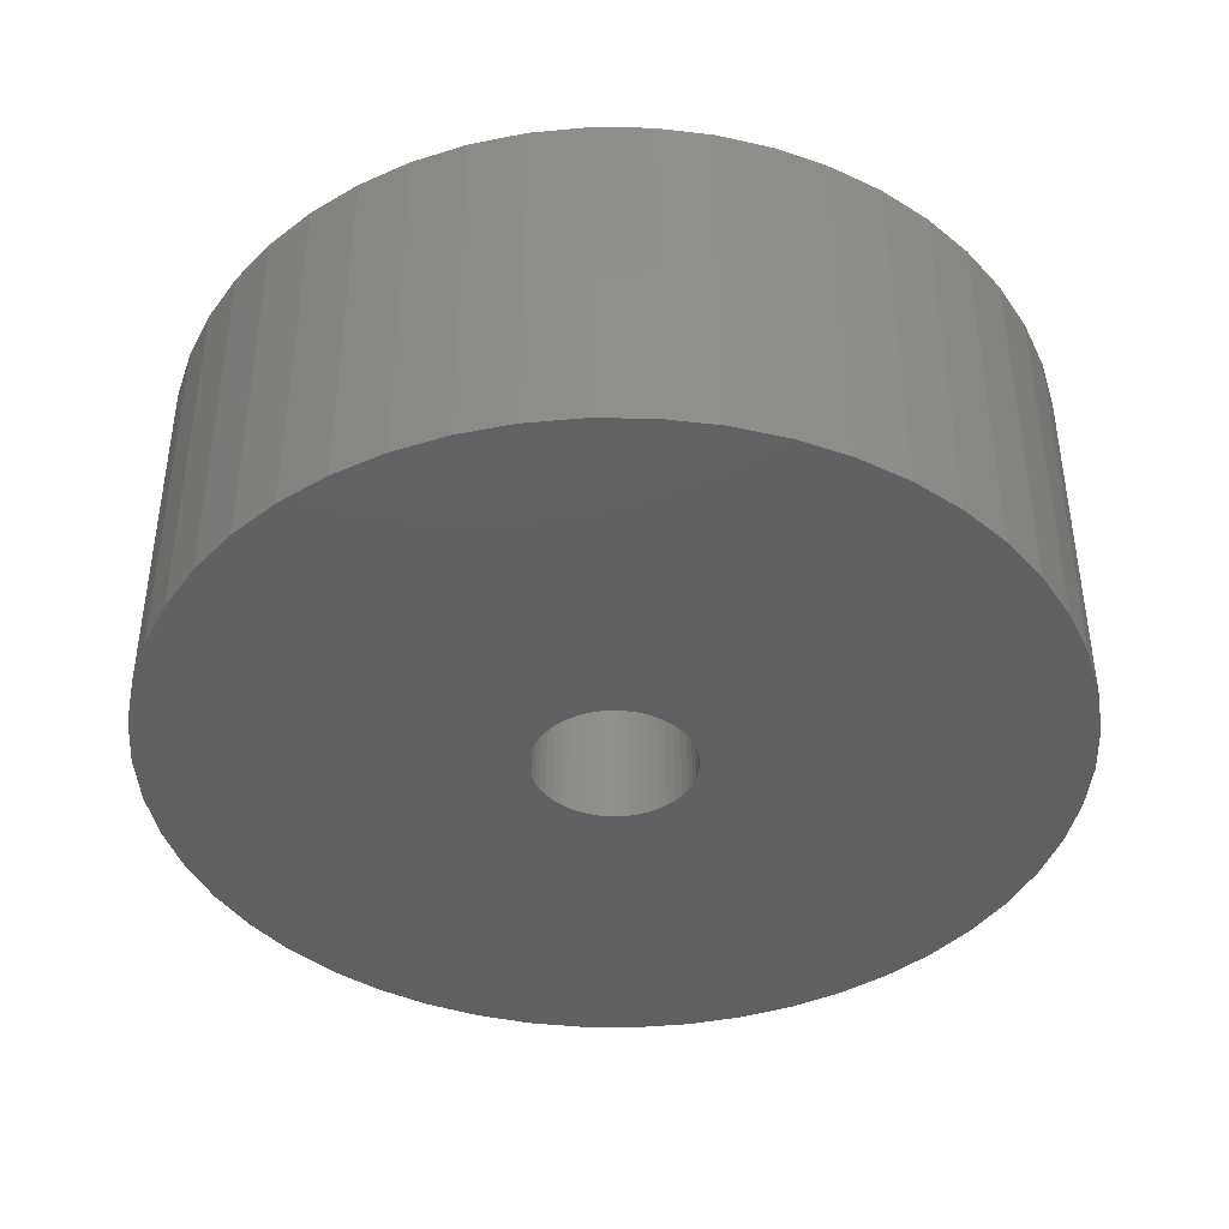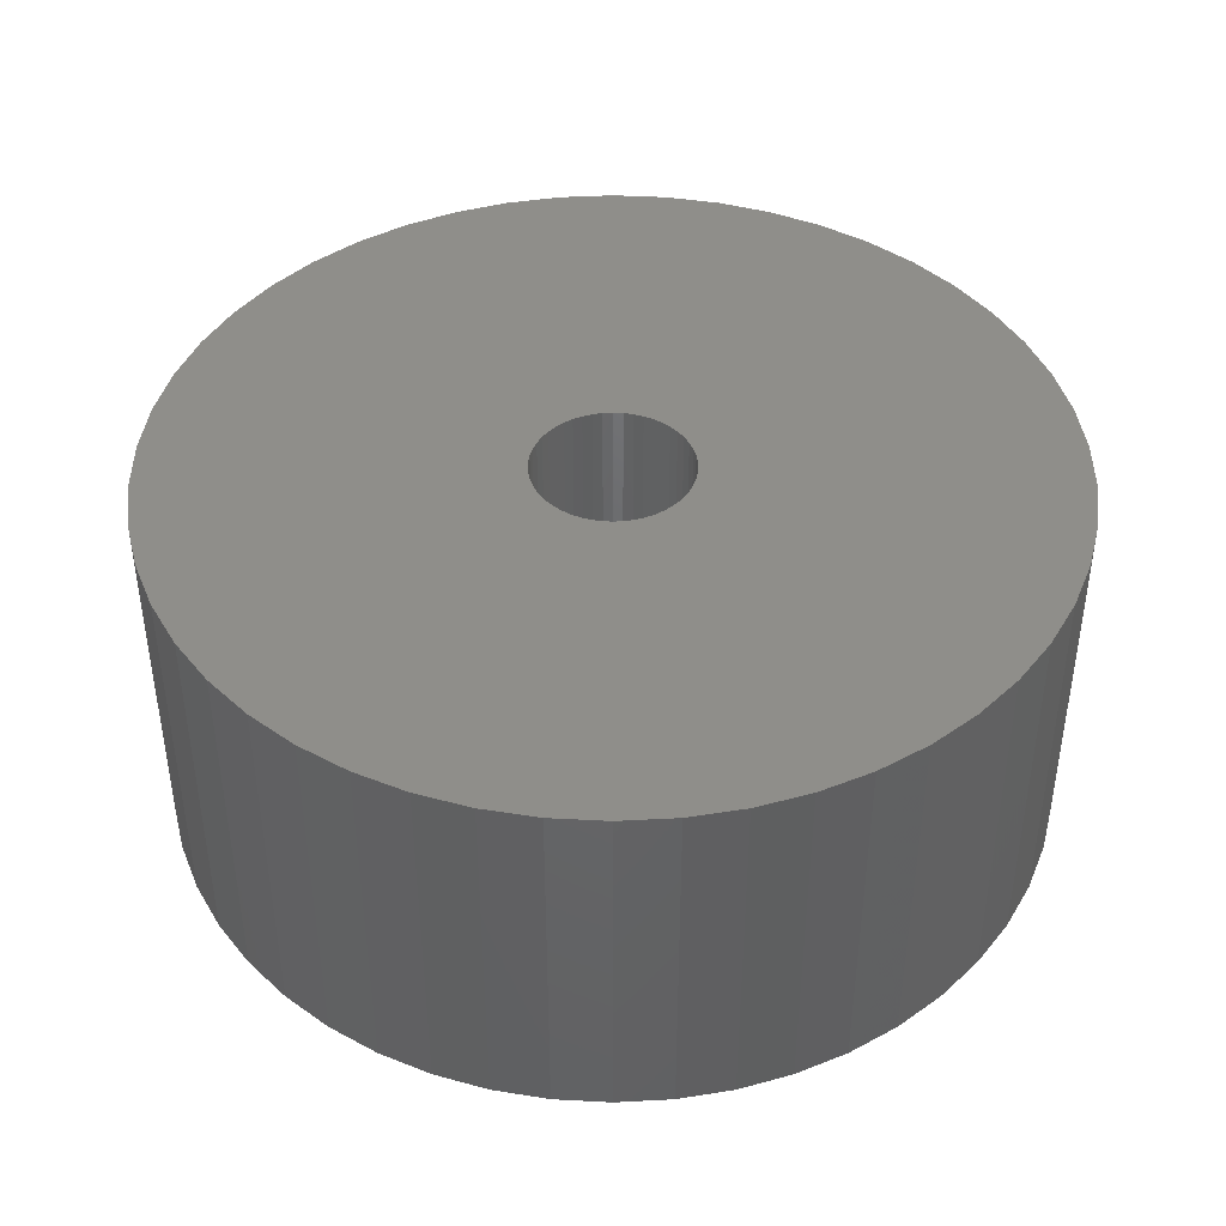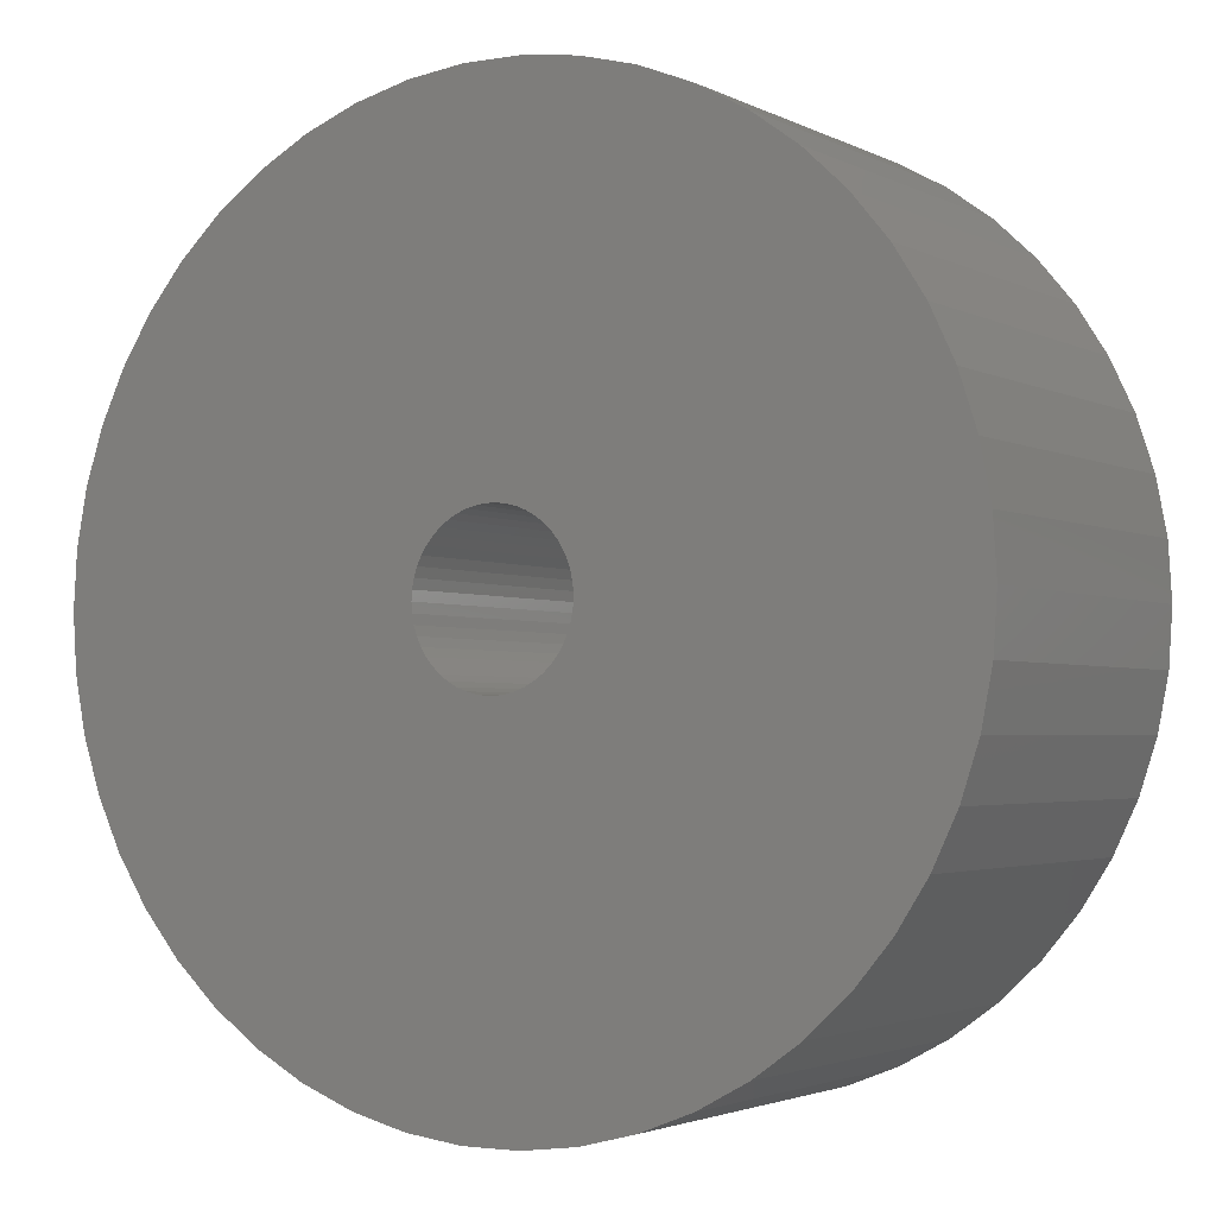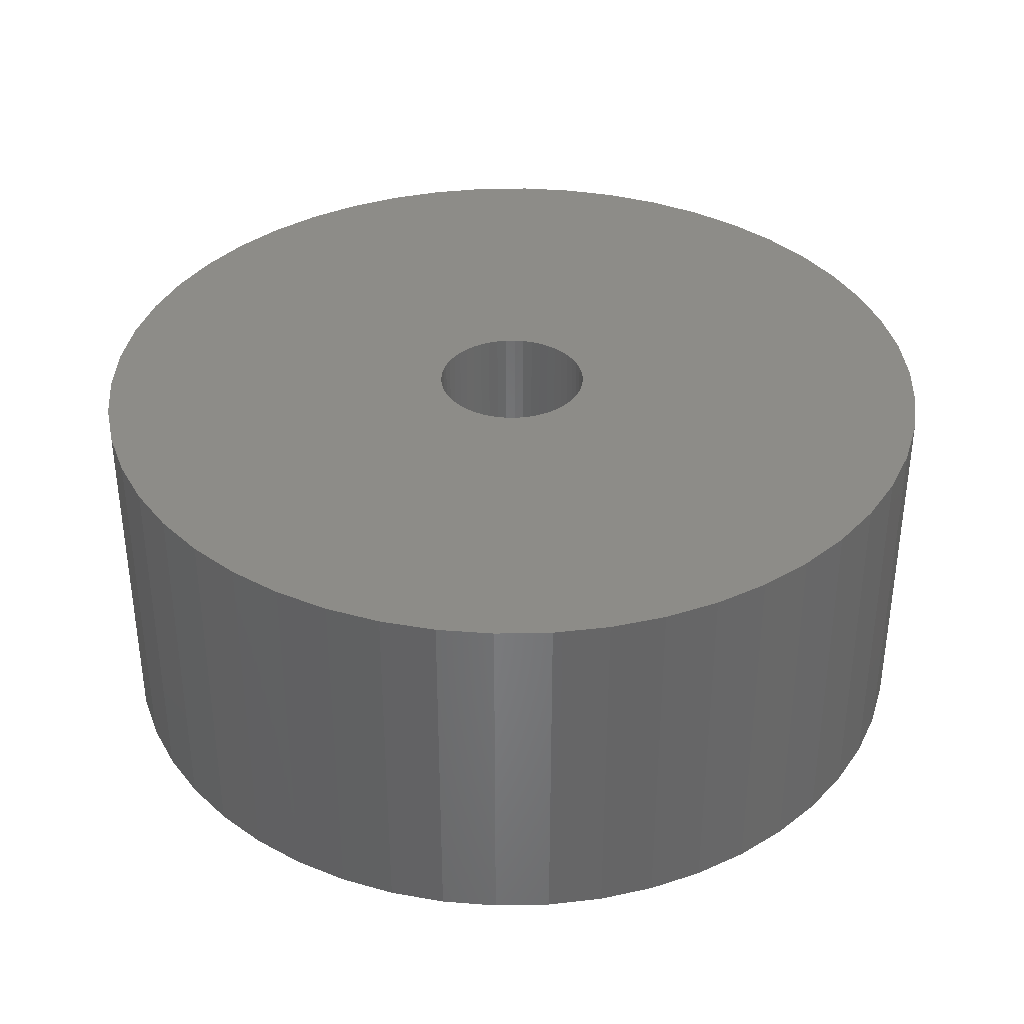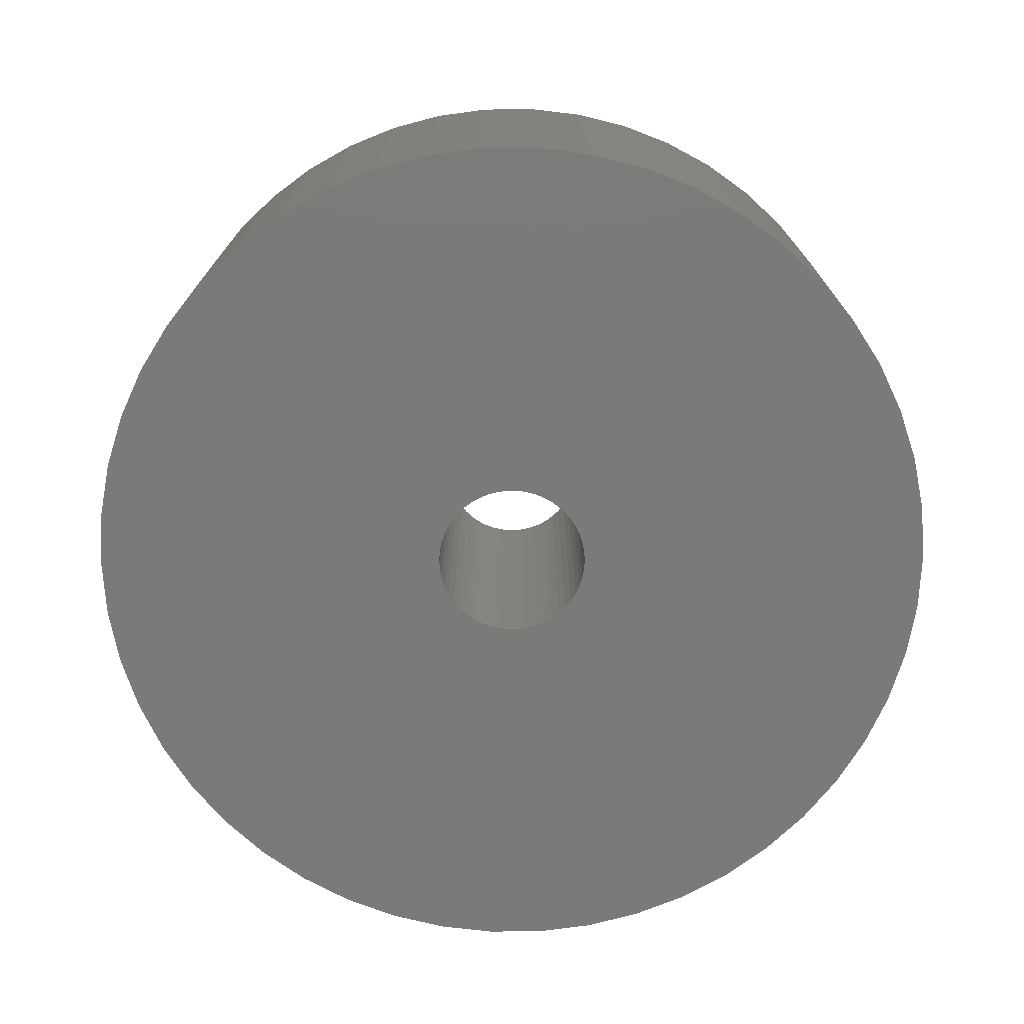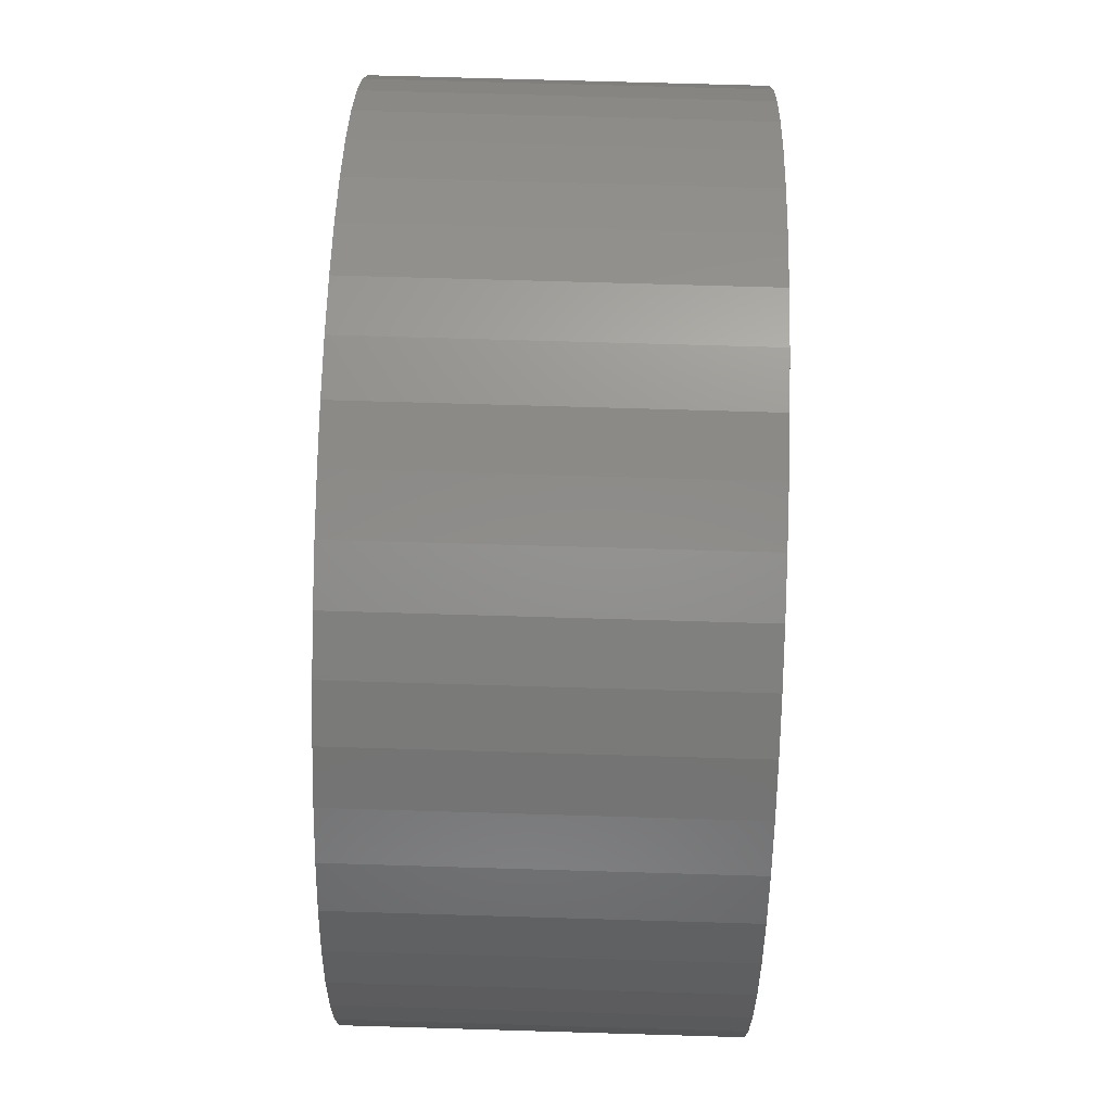
<metadata>
{"format":"stl","ext":"stl","renderer":"f3d","projection":"perspective","resolution":1024,"background":"white","views":[{"elev":-41.6,"azim":-152.0,"up":"+Z"},{"elev":42.8,"azim":-126.0,"up":"+Z"},{"elev":-2.6,"azim":30.9,"up":"+Y"},{"elev":36.5,"azim":121.0,"up":"+Z"},{"elev":-73.5,"azim":0.5,"up":"+Z"},{"elev":71.0,"azim":91.7,"up":"+Y"}]}
</metadata>
<code>
# stl→obj: 200 verts, 400 faces
v 24 0 10
v 23.81 3.008 -10
v 23.81 3.008 10
v 24 0 -10
v -24 0 -10
v -23.81 3.008 10
v -23.81 3.008 -10
v -24 0 10
v 1.507 23.95 -10
v -1.507 23.95 10
v 1.507 23.95 10
v -1.507 23.95 -10
v 17.5 16.43 -10
v 15.3 18.49 10
v 17.5 16.43 10
v 15.3 18.49 -10
v -15.3 18.49 -10
v -17.5 16.43 10
v -15.3 18.49 10
v -17.5 16.43 -10
v -7.416 22.83 -10
v -10.22 21.72 10
v -7.416 22.83 10
v -10.22 21.72 -10
v 22.31 8.835 10
v 21.03 11.56 -10
v 21.03 11.56 10
v 22.31 8.835 -10
v 23.25 5.969 -10
v 23.25 5.969 10
v 19.42 14.11 -10
v 19.42 14.11 10
v 10.22 21.72 -10
v 7.416 22.83 10
v 10.22 21.72 10
v 7.416 22.83 -10
v 4.497 23.57 10
v 4.497 23.57 -10
v 12.86 20.26 10
v 12.86 20.26 -10
v -21.03 11.56 -10
v -19.42 14.11 10
v -19.42 14.11 -10
v -21.03 11.56 10
v -23.25 5.969 -10
v -22.31 8.835 10
v -22.31 8.835 -10
v -23.25 5.969 10
v -12.86 20.26 -10
v -12.86 20.26 10
v -4.497 23.57 10
v -4.497 23.57 -10
v 23.81 -3.008 10
v 23.81 -3.008 -10
v 1.507 -23.95 -10
v 4.497 -23.57 10
v 1.507 -23.95 10
v 4.497 -23.57 -10
v 22.31 -8.835 10
v 23.25 -5.969 -10
v 23.25 -5.969 10
v 22.31 -8.835 -10
v -12.86 -20.26 -10
v -10.22 -21.72 10
v -12.86 -20.26 10
v -10.22 -21.72 -10
v -22.31 -8.835 -10
v -23.25 -5.969 10
v -23.25 -5.969 -10
v -22.31 -8.835 10
v 7.416 -22.83 -10
v 10.22 -21.72 10
v 7.416 -22.83 10
v 10.22 -21.72 -10
v 4.25 0 10
v 4.216 0.5327 10
v 4.116 1.057 10
v 4.216 -0.5327 10
v 3.952 1.565 10
v 3.724 2.047 10
v 4.116 -1.057 10
v 3.438 2.498 10
v 3.098 2.909 10
v 3.952 -1.565 10
v 2.709 3.275 10
v 21.03 -11.56 10
v 2.277 3.588 10
v 3.724 -2.047 10
v 1.81 3.846 10
v 19.42 -14.11 10
v 1.313 4.042 10
v 3.438 -2.498 10
v 17.5 -16.43 10
v 0.7964 4.175 10
v 0.2669 4.242 10
v -0.2669 4.242 10
v -0.7964 4.175 10
v -1.313 4.042 10
v -1.81 3.846 10
v -2.277 3.588 10
v -2.709 3.275 10
v -3.098 2.909 10
v -3.438 2.498 10
v 3.098 -2.909 10
v 15.3 -18.49 10
v 2.709 -3.275 10
v 12.86 -20.26 10
v 2.277 -3.588 10
v 1.81 -3.846 10
v 1.313 -4.042 10
v 0.7964 -4.175 10
v 0.2669 -4.242 10
v -0.2669 -4.242 10
v -1.507 -23.95 10
v -0.7964 -4.175 10
v -4.497 -23.57 10
v -1.313 -4.042 10
v -7.416 -22.83 10
v -1.81 -3.846 10
v -2.277 -3.588 10
v -2.709 -3.275 10
v -15.3 -18.49 10
v -3.098 -2.909 10
v -17.5 -16.43 10
v -3.438 -2.498 10
v -19.42 -14.11 10
v -3.724 -2.047 10
v -21.03 -11.56 10
v -3.952 -1.565 10
v -4.116 -1.057 10
v -4.216 -0.5327 10
v -23.81 -3.008 10
v -4.25 0 10
v -3.724 2.047 10
v -3.952 1.565 10
v -4.116 1.057 10
v -4.216 0.5327 10
v 15.3 -18.49 -10
v 17.5 -16.43 -10
v 21.03 -11.56 -10
v 19.42 -14.11 -10
v -4.497 -23.57 -10
v -1.507 -23.95 -10
v -17.5 -16.43 -10
v -15.3 -18.49 -10
v -19.42 -14.11 -10
v -23.81 -3.008 -10
v 12.86 -20.26 -10
v -21.03 -11.56 -10
v 4.25 0 -10
v 4.216 -0.5327 -10
v 4.116 -1.057 -10
v 4.216 0.5327 -10
v 3.952 -1.565 -10
v 3.724 -2.047 -10
v 4.116 1.057 -10
v 3.438 -2.498 -10
v 3.098 -2.909 -10
v 3.952 1.565 -10
v 2.709 -3.275 -10
v 2.277 -3.588 -10
v 3.724 2.047 -10
v 1.81 -3.846 -10
v 1.313 -4.042 -10
v 3.438 2.498 -10
v 0.7964 -4.175 -10
v 0.2669 -4.242 -10
v -0.2669 -4.242 -10
v -0.7964 -4.175 -10
v -1.313 -4.042 -10
v -7.416 -22.83 -10
v -1.81 -3.846 -10
v -2.277 -3.588 -10
v -2.709 -3.275 -10
v -3.098 -2.909 -10
v -3.438 -2.498 -10
v 3.098 2.909 -10
v 2.709 3.275 -10
v 2.277 3.588 -10
v 1.81 3.846 -10
v 1.313 4.042 -10
v 0.7964 4.175 -10
v 0.2669 4.242 -10
v -0.2669 4.242 -10
v -0.7964 4.175 -10
v -1.313 4.042 -10
v -1.81 3.846 -10
v -2.277 3.588 -10
v -2.709 3.275 -10
v -3.098 2.909 -10
v -3.438 2.498 -10
v -3.724 2.047 -10
v -3.952 1.565 -10
v -4.116 1.057 -10
v -4.216 0.5327 -10
v -4.25 0 -10
v -3.724 -2.047 -10
v -3.952 -1.565 -10
v -4.116 -1.057 -10
v -4.216 -0.5327 -10
f 1 2 3
f 2 1 4
f 5 6 7
f 6 5 8
f 9 10 11
f 10 9 12
f 13 14 15
f 14 13 16
f 17 18 19
f 18 17 20
f 21 22 23
f 22 21 24
f 25 26 27
f 26 25 28
f 3 29 30
f 29 3 2
f 27 31 32
f 31 27 26
f 33 34 35
f 34 33 36
f 36 37 34
f 37 36 38
f 16 39 14
f 39 16 40
f 41 42 43
f 42 41 44
f 43 18 20
f 18 43 42
f 45 46 47
f 46 45 48
f 49 19 50
f 19 49 17
f 12 51 10
f 51 12 52
f 53 4 1
f 4 53 54
f 55 56 57
f 56 55 58
f 30 28 25
f 28 30 29
f 32 13 15
f 13 32 31
f 38 11 37
f 11 38 9
f 40 35 39
f 35 40 33
f 47 44 41
f 44 47 46
f 59 60 61
f 60 59 62
f 61 54 53
f 54 61 60
f 63 64 65
f 64 63 66
f 67 68 69
f 68 67 70
f 71 72 73
f 72 71 74
f 58 73 56
f 73 58 71
f 75 1 3
f 76 3 30
f 1 75 53
f 77 30 25
f 78 53 75
f 79 25 27
f 53 78 61
f 80 27 32
f 81 61 78
f 82 32 15
f 61 81 59
f 83 15 14
f 84 59 81
f 85 14 39
f 59 84 86
f 87 39 35
f 88 86 84
f 89 35 34
f 86 88 90
f 91 34 37
f 92 90 88
f 90 92 93
f 3 76 75
f 30 77 76
f 25 79 77
f 27 80 79
f 32 82 80
f 15 83 82
f 14 85 83
f 39 87 85
f 35 89 87
f 94 37 11
f 34 91 89
f 37 94 91
f 11 95 94
f 11 96 95
f 10 96 11
f 96 10 97
f 51 97 10
f 97 51 98
f 23 98 51
f 98 23 99
f 22 99 23
f 99 22 100
f 50 100 22
f 100 50 101
f 19 101 50
f 101 19 102
f 102 18 103
f 18 102 19
f 104 93 92
f 93 104 105
f 106 105 104
f 105 106 107
f 108 107 106
f 107 108 72
f 109 72 108
f 72 109 73
f 110 73 109
f 73 110 56
f 111 56 110
f 56 111 57
f 112 57 111
f 113 57 112
f 114 113 115
f 116 115 117
f 113 114 57
f 118 117 119
f 64 119 120
f 65 120 121
f 122 121 123
f 124 123 125
f 126 125 127
f 128 127 129
f 70 129 130
f 68 130 131
f 115 116 114
f 132 131 133
f 42 103 18
f 103 42 134
f 117 118 116
f 44 134 42
f 119 64 118
f 134 44 135
f 120 65 64
f 46 135 44
f 121 122 65
f 135 46 136
f 123 124 122
f 48 136 46
f 125 126 124
f 136 48 137
f 127 128 126
f 6 137 48
f 129 70 128
f 137 6 133
f 130 68 70
f 8 133 6
f 131 132 68
f 133 8 132
f 7 48 45
f 48 7 6
f 24 50 22
f 50 24 49
f 52 23 51
f 23 52 21
f 138 93 105
f 93 138 139
f 90 140 86
f 140 90 141
f 142 114 116
f 114 142 143
f 144 122 124
f 122 144 145
f 144 126 146
f 126 144 124
f 147 8 5
f 8 147 132
f 74 107 72
f 107 74 148
f 86 62 59
f 62 86 140
f 143 57 114
f 57 143 55
f 145 65 122
f 65 145 63
f 146 128 149
f 128 146 126
f 149 70 67
f 70 149 128
f 150 4 54
f 151 54 60
f 4 150 2
f 152 60 62
f 153 2 150
f 154 62 140
f 2 153 29
f 155 140 141
f 156 29 153
f 157 141 139
f 29 156 28
f 158 139 138
f 159 28 156
f 160 138 148
f 28 159 26
f 161 148 74
f 162 26 159
f 163 74 71
f 26 162 31
f 164 71 58
f 165 31 162
f 31 165 13
f 54 151 150
f 60 152 151
f 62 154 152
f 140 155 154
f 141 157 155
f 139 158 157
f 138 160 158
f 148 161 160
f 74 163 161
f 166 58 55
f 71 164 163
f 58 166 164
f 55 167 166
f 55 168 167
f 143 168 55
f 168 143 169
f 142 169 143
f 169 142 170
f 171 170 142
f 170 171 172
f 66 172 171
f 172 66 173
f 63 173 66
f 173 63 174
f 145 174 63
f 174 145 175
f 175 144 176
f 144 175 145
f 177 13 165
f 13 177 16
f 178 16 177
f 16 178 40
f 179 40 178
f 40 179 33
f 180 33 179
f 33 180 36
f 181 36 180
f 36 181 38
f 182 38 181
f 38 182 9
f 183 9 182
f 184 9 183
f 12 184 185
f 52 185 186
f 184 12 9
f 21 186 187
f 24 187 188
f 49 188 189
f 17 189 190
f 20 190 191
f 43 191 192
f 41 192 193
f 47 193 194
f 45 194 195
f 185 52 12
f 7 195 196
f 146 176 144
f 176 146 197
f 186 21 52
f 149 197 146
f 187 24 21
f 197 149 198
f 188 49 24
f 67 198 149
f 189 17 49
f 198 67 199
f 190 20 17
f 69 199 67
f 191 43 20
f 199 69 200
f 192 41 43
f 147 200 69
f 193 47 41
f 200 147 196
f 194 45 47
f 5 196 147
f 195 7 45
f 196 5 7
f 69 132 147
f 132 69 68
f 148 105 107
f 105 148 138
f 93 141 90
f 141 93 139
f 171 116 118
f 116 171 142
f 66 118 64
f 118 66 171
f 136 193 135
f 193 136 194
f 162 82 165
f 82 162 80
f 182 91 94
f 91 182 181
f 181 89 91
f 89 181 180
f 187 98 99
f 98 187 186
f 135 192 134
f 192 135 193
f 152 78 151
f 78 152 81
f 179 85 87
f 85 179 178
f 103 190 102
f 190 103 191
f 188 99 100
f 99 188 187
f 185 96 97
f 96 185 184
f 150 76 153
f 76 150 75
f 154 81 152
f 81 154 84
f 160 108 106
f 108 160 161
f 178 83 85
f 83 178 177
f 165 83 177
f 83 165 82
f 184 95 96
f 95 184 183
f 180 87 89
f 87 180 179
f 133 195 137
f 195 133 196
f 134 191 103
f 191 134 192
f 186 97 98
f 97 186 185
f 189 100 101
f 100 189 188
f 190 101 102
f 101 190 189
f 151 75 150
f 75 151 78
f 157 88 155
f 88 157 92
f 166 112 111
f 112 166 167
f 158 106 104
f 106 158 160
f 159 80 162
f 80 159 79
f 156 79 159
f 79 156 77
f 153 77 156
f 77 153 76
f 183 94 95
f 94 183 182
f 137 194 136
f 194 137 195
f 155 84 154
f 84 155 88
f 169 117 115
f 117 169 170
f 168 115 113
f 115 168 169
f 131 196 133
f 196 131 200
f 130 200 131
f 200 130 199
f 125 197 127
f 197 125 176
f 127 198 129
f 198 127 197
f 164 111 110
f 111 164 166
f 161 109 108
f 109 161 163
f 163 110 109
f 110 163 164
f 158 92 157
f 92 158 104
f 173 121 120
f 121 173 174
f 167 113 112
f 113 167 168
f 123 176 125
f 176 123 175
f 174 123 121
f 123 174 175
f 172 120 119
f 120 172 173
f 129 199 130
f 199 129 198
f 170 119 117
f 119 170 172

</code>
